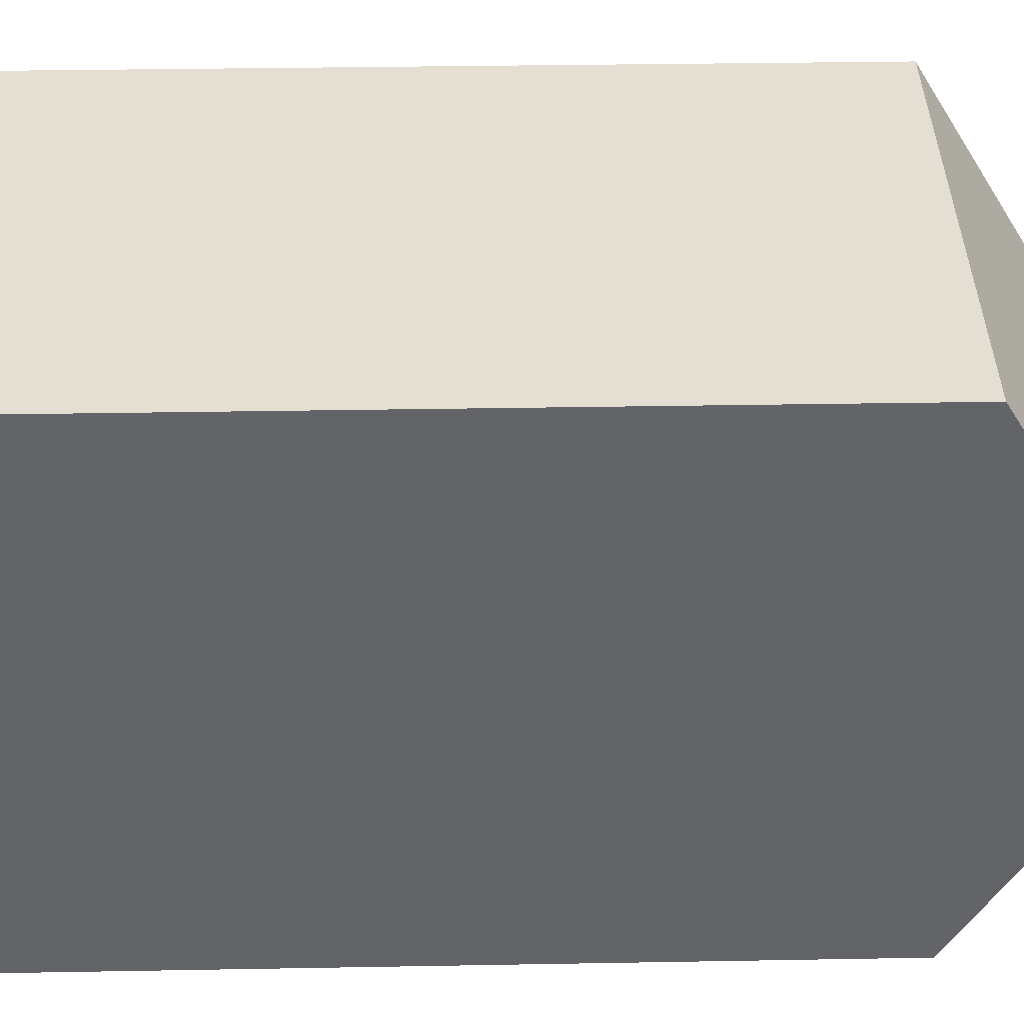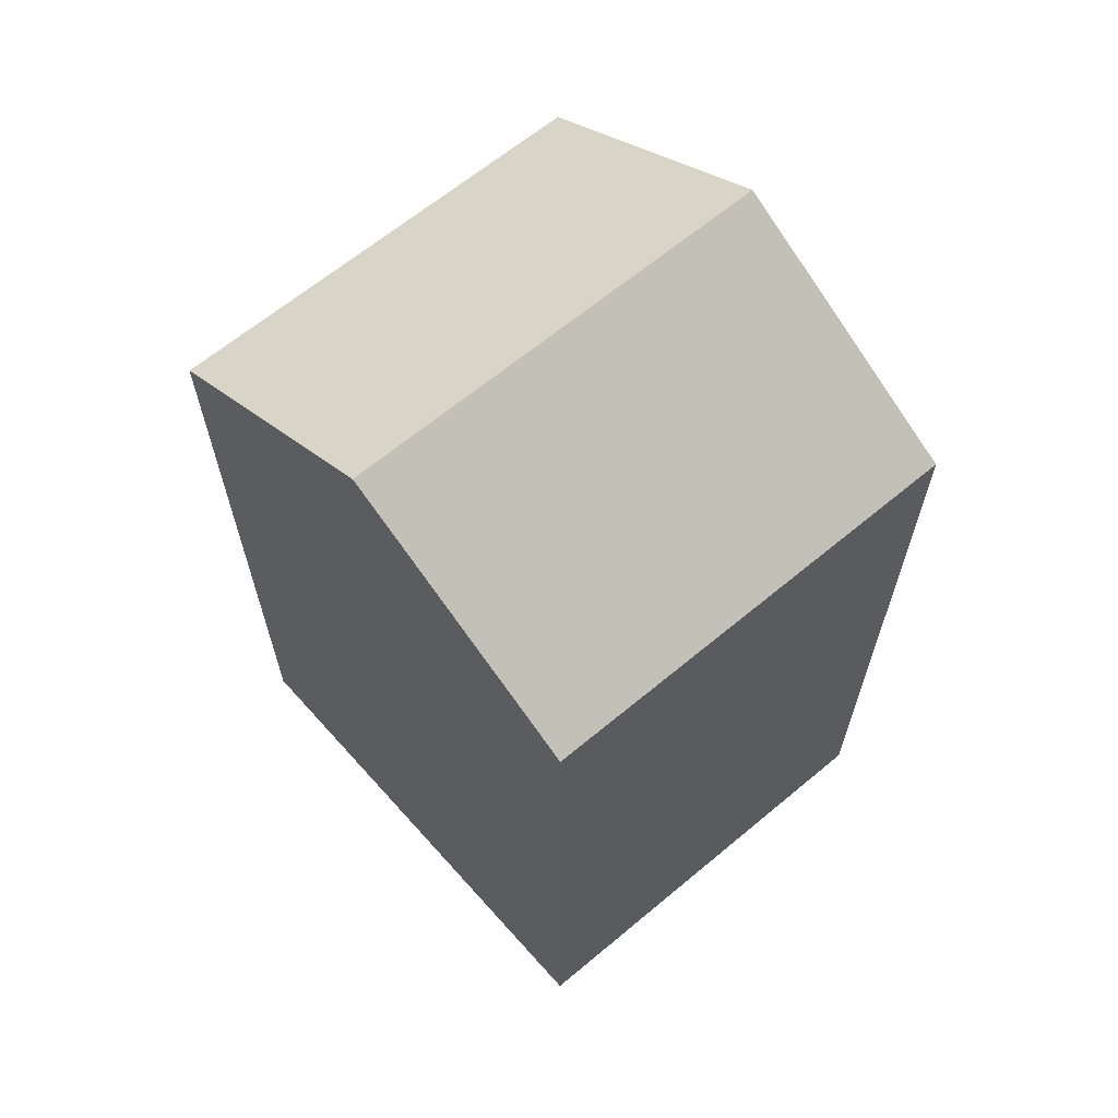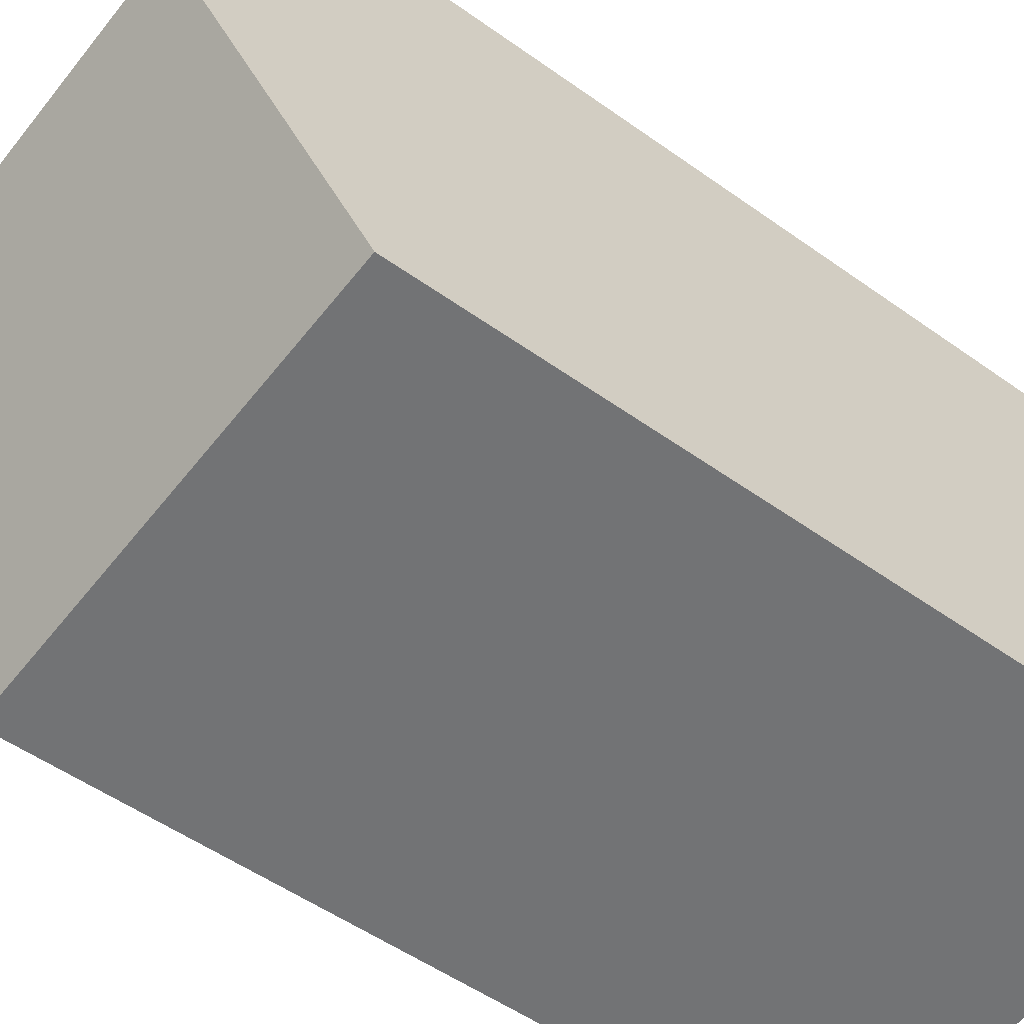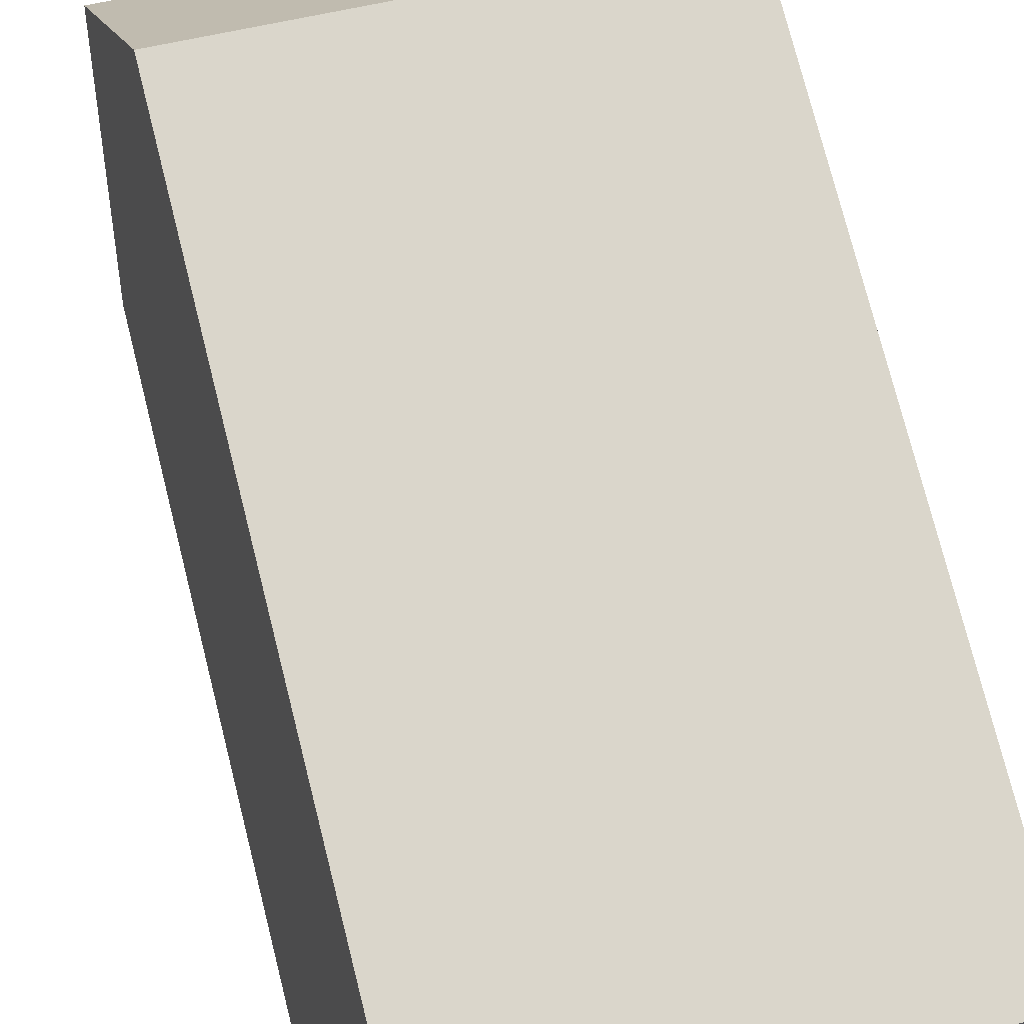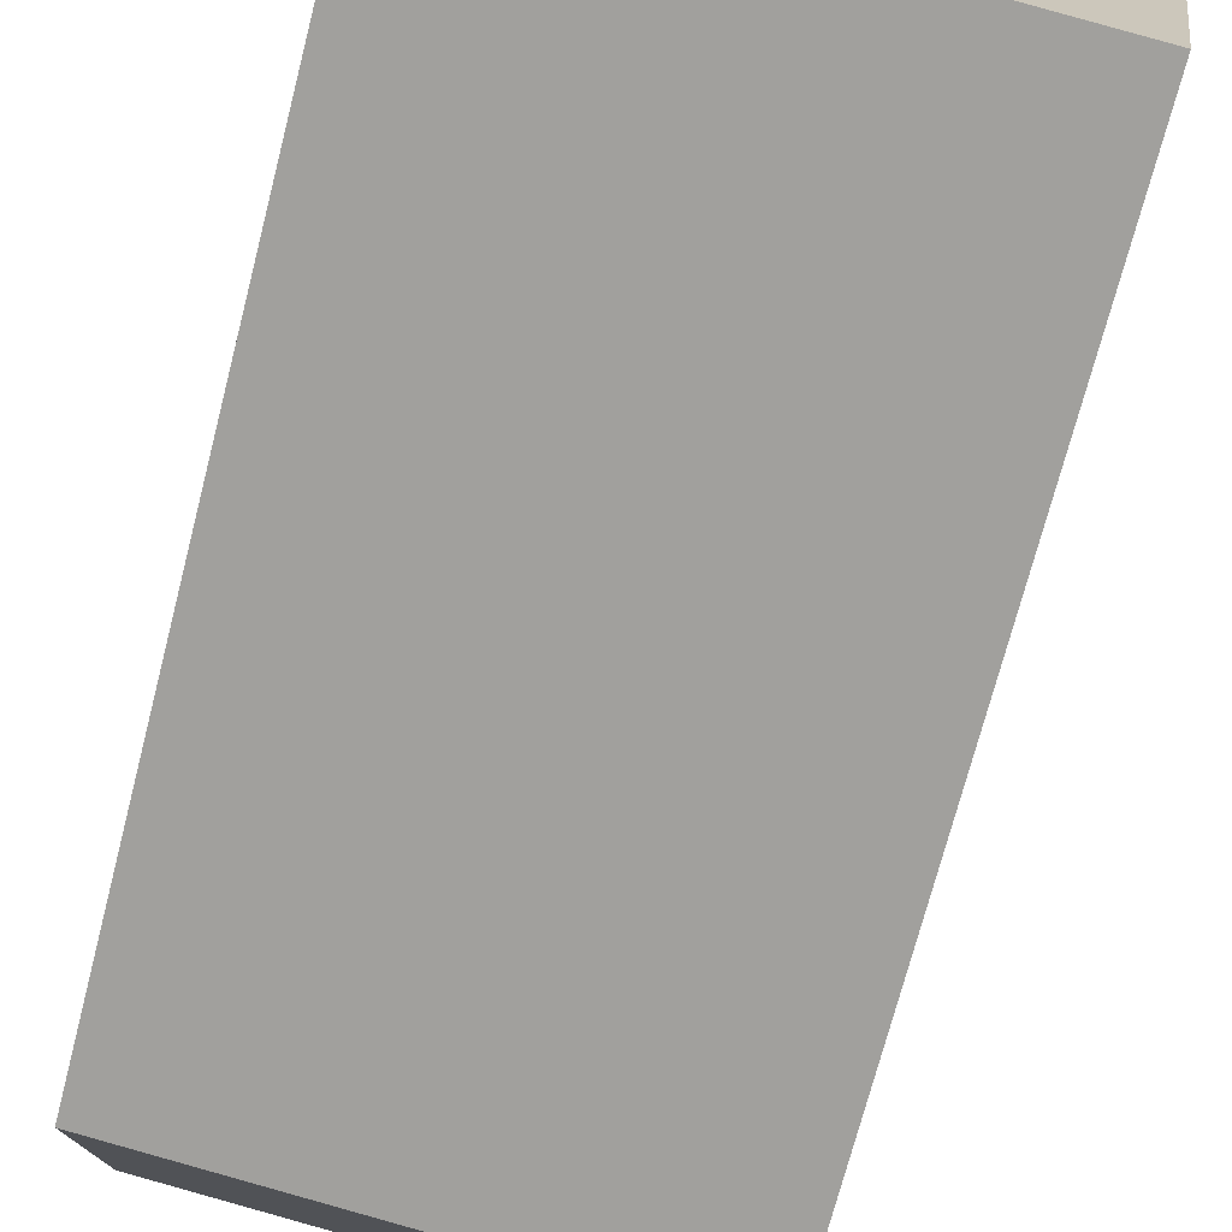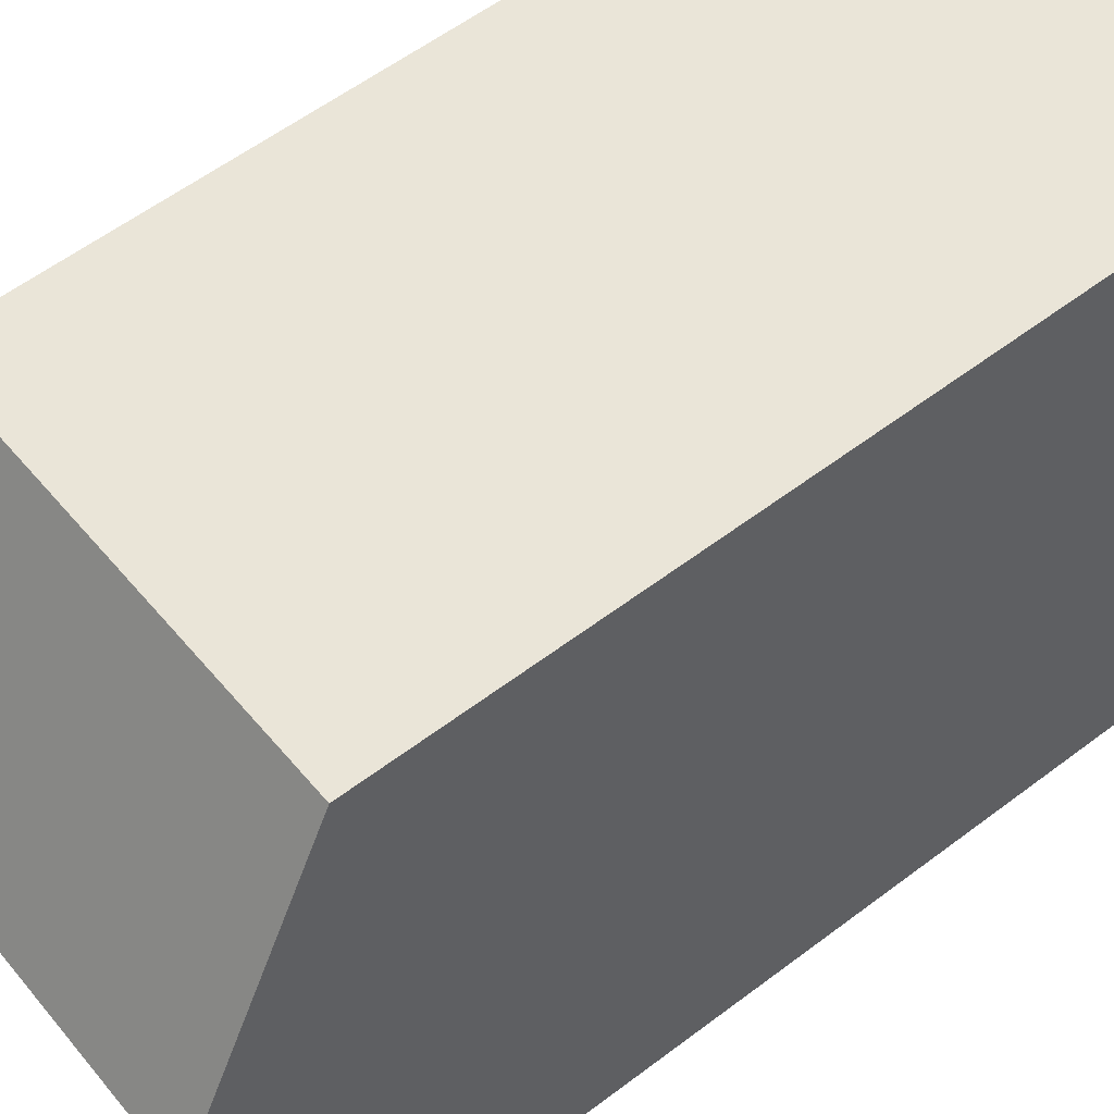
<metadata>
{"format":"obj","ext":"obj","renderer":"f3d","projection":"perspective","resolution":1024,"background":"white","views":[{"elev":31.0,"azim":88.5,"up":"+Z"},{"elev":65.0,"azim":146.1,"up":"+Y"},{"elev":-50.8,"azim":-128.2,"up":"+Z"},{"elev":76.1,"azim":-14.2,"up":"+Z"},{"elev":-71.2,"azim":-14.4,"up":"+Z"},{"elev":58.1,"azim":-128.1,"up":"+Z"}]}
</metadata>
<code>
v  12.1 7.867e-17 -1.285
v  1.943 -8.534e-16 13.94
v  0 0 0
v  14.04 -7.747e-16 12.65
v  12.1 21.07 -1.285
v  0.9721 25.3 6.967
v  13.07 25.3 5.683
v  0.0004503 21.07 -0.000667
v  1.944 21.07 13.94
v  14.04 21.07 12.65
g defaultobject
f 1 2 3
f 2 1 4
f 5 6 7
f 6 5 8
f 7 9 10
f 9 7 6
f 9 3 2
f 3 9 8
f 8 9 6
f 8 1 3
f 1 8 5
f 5 4 1
f 4 5 10
f 10 5 7
f 4 9 2
f 9 4 10

</code>
